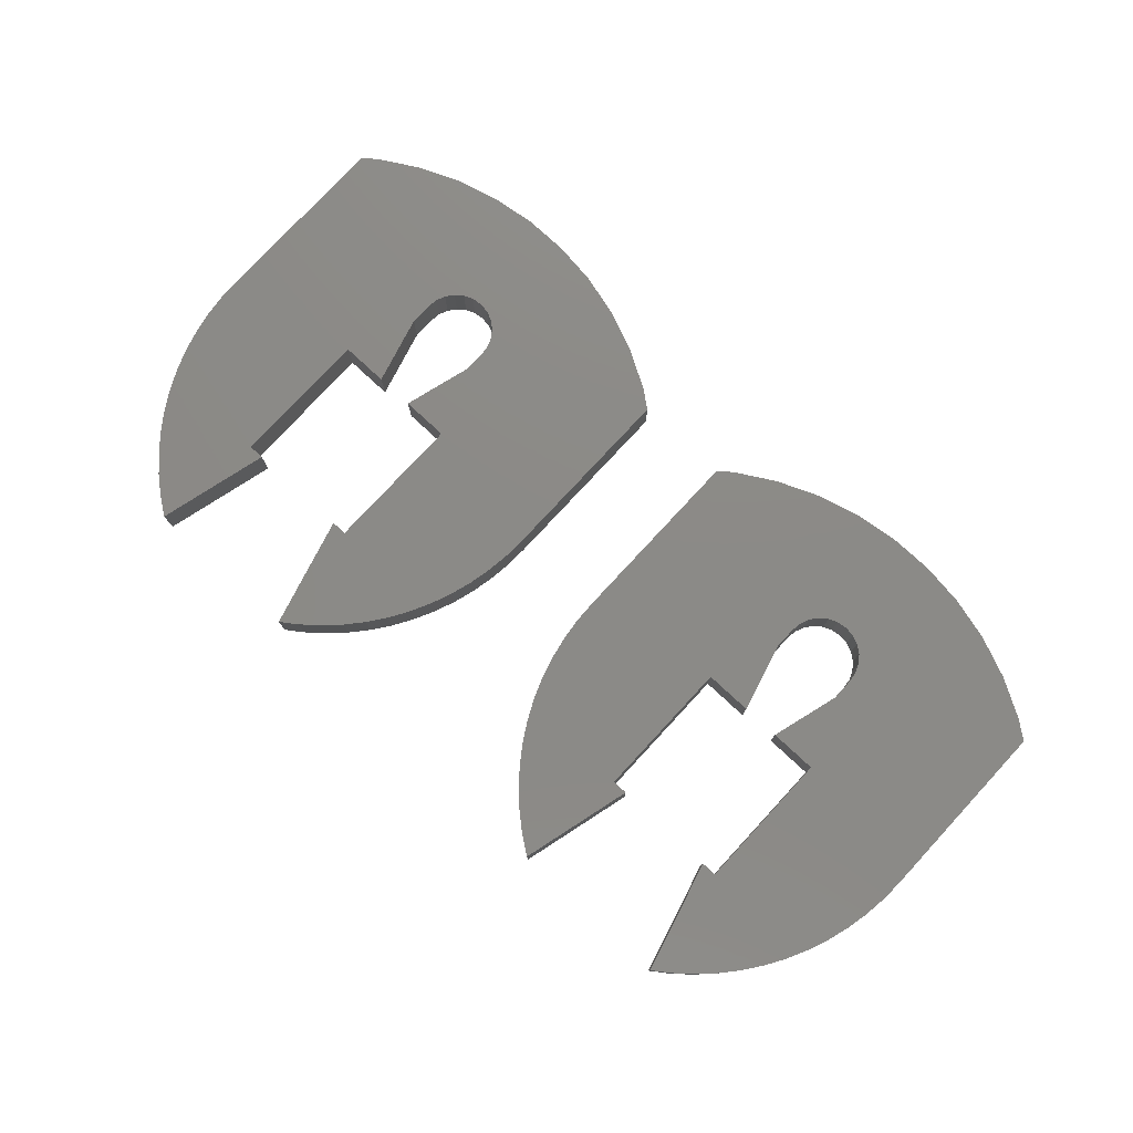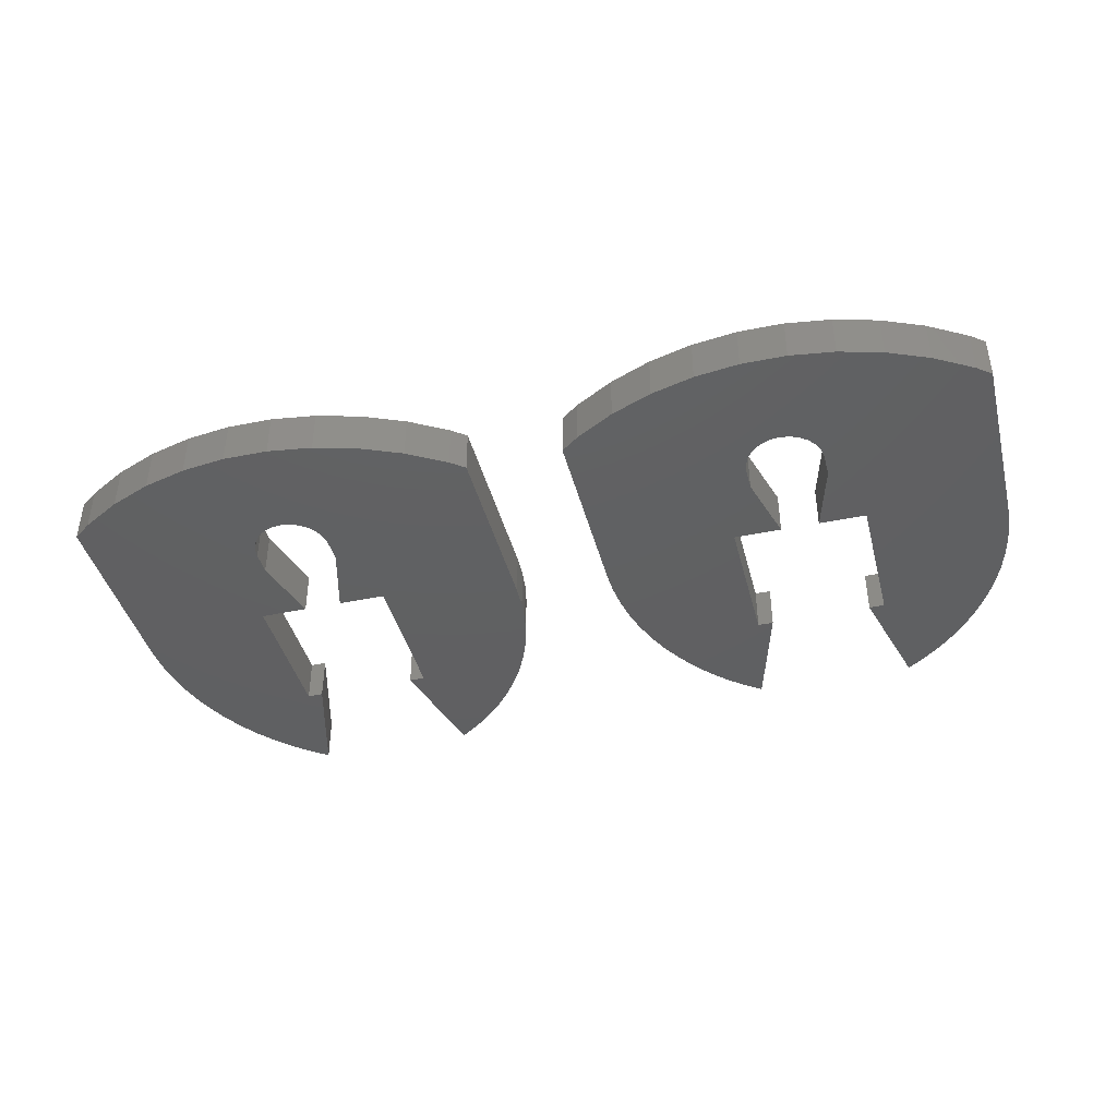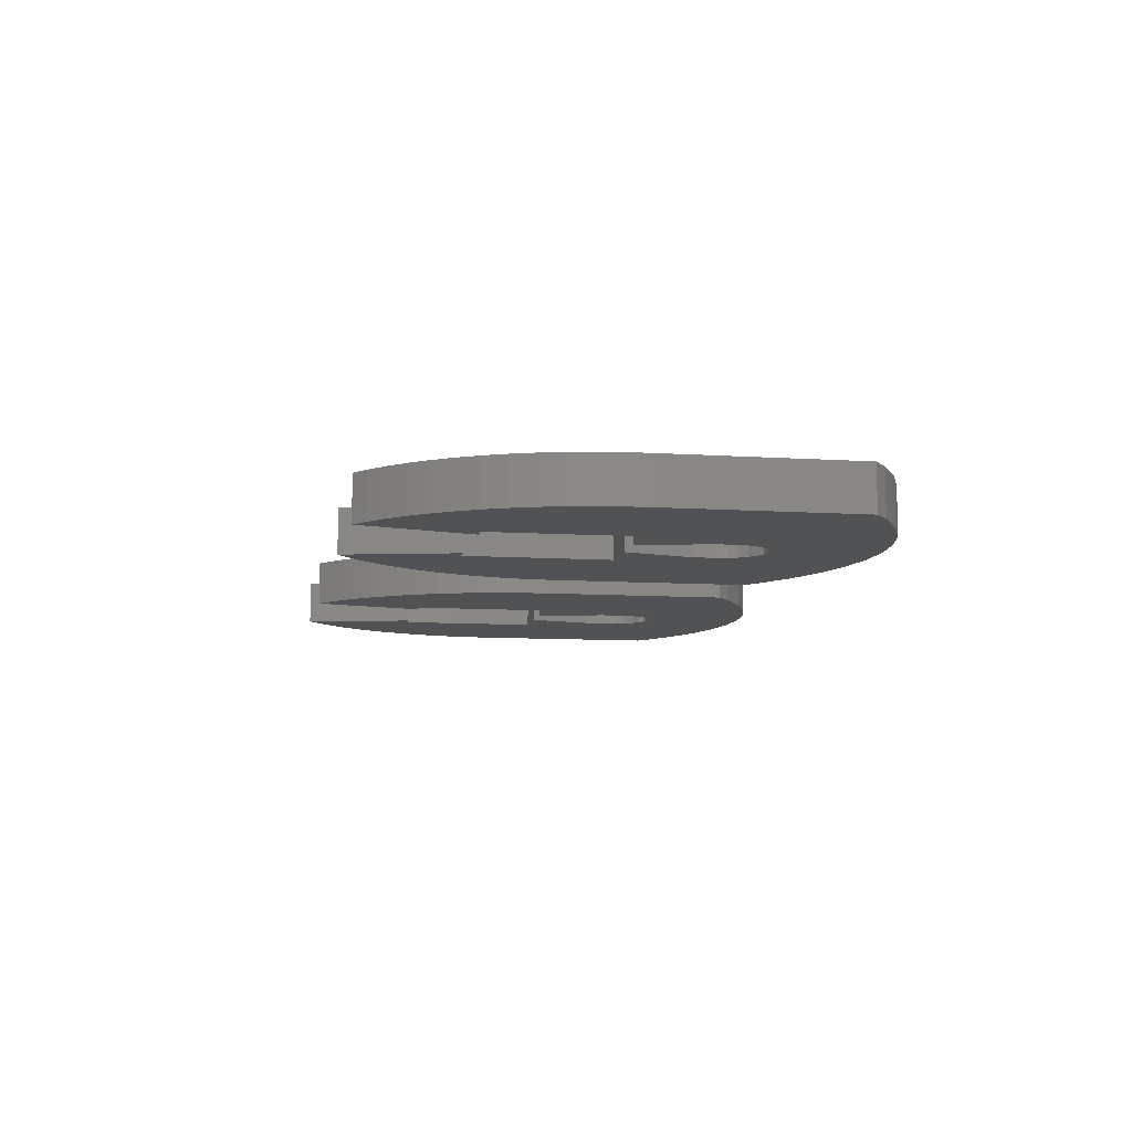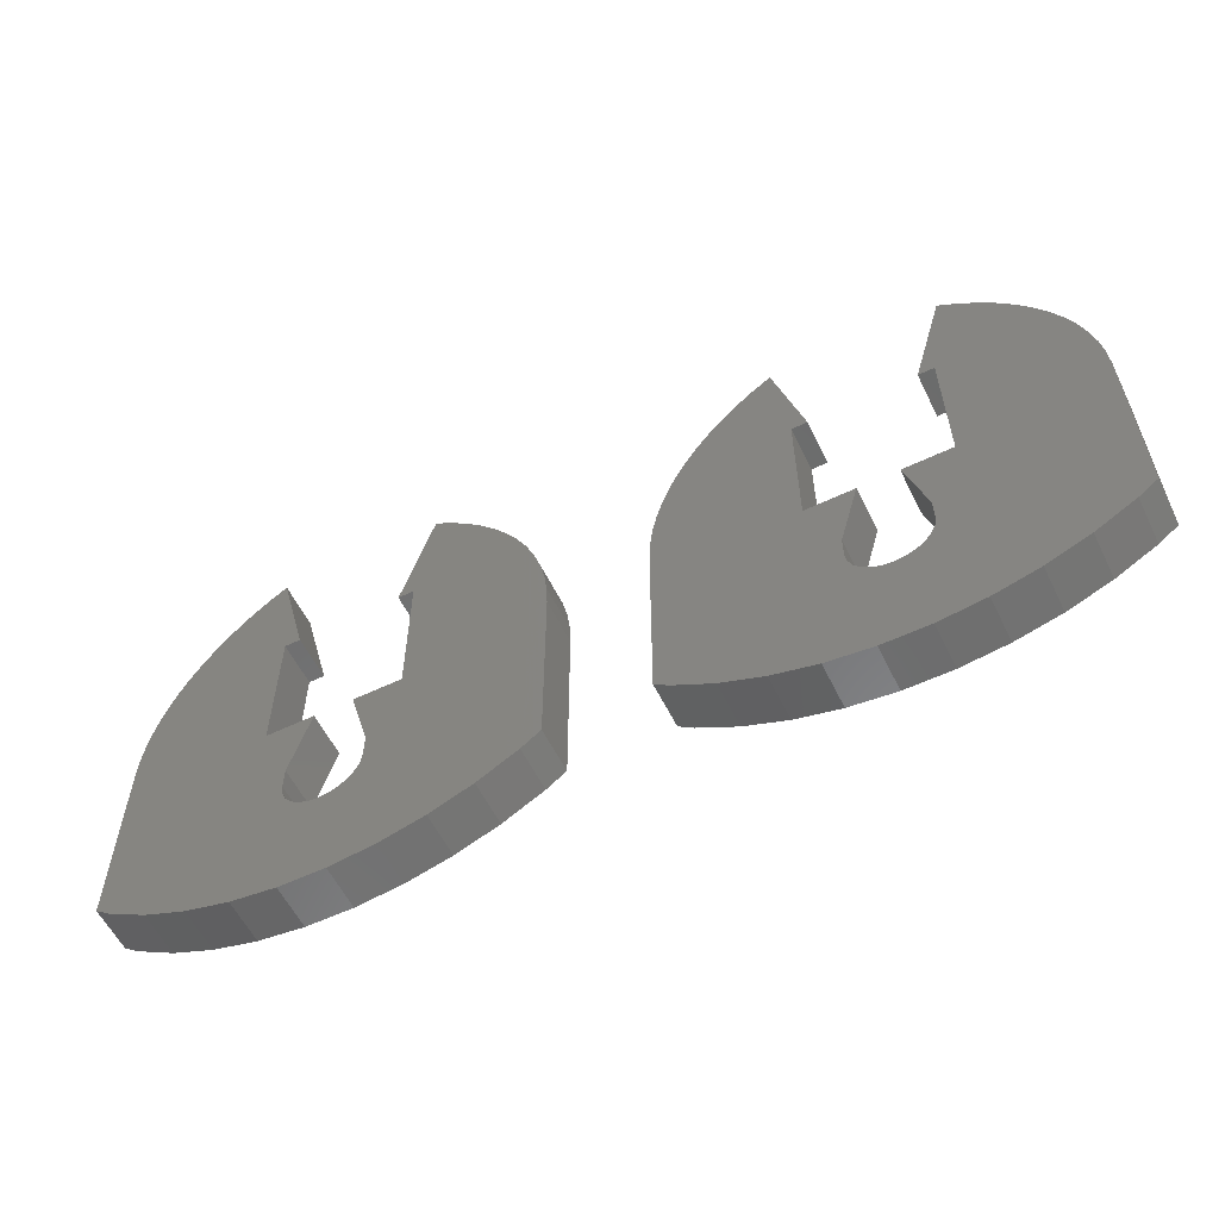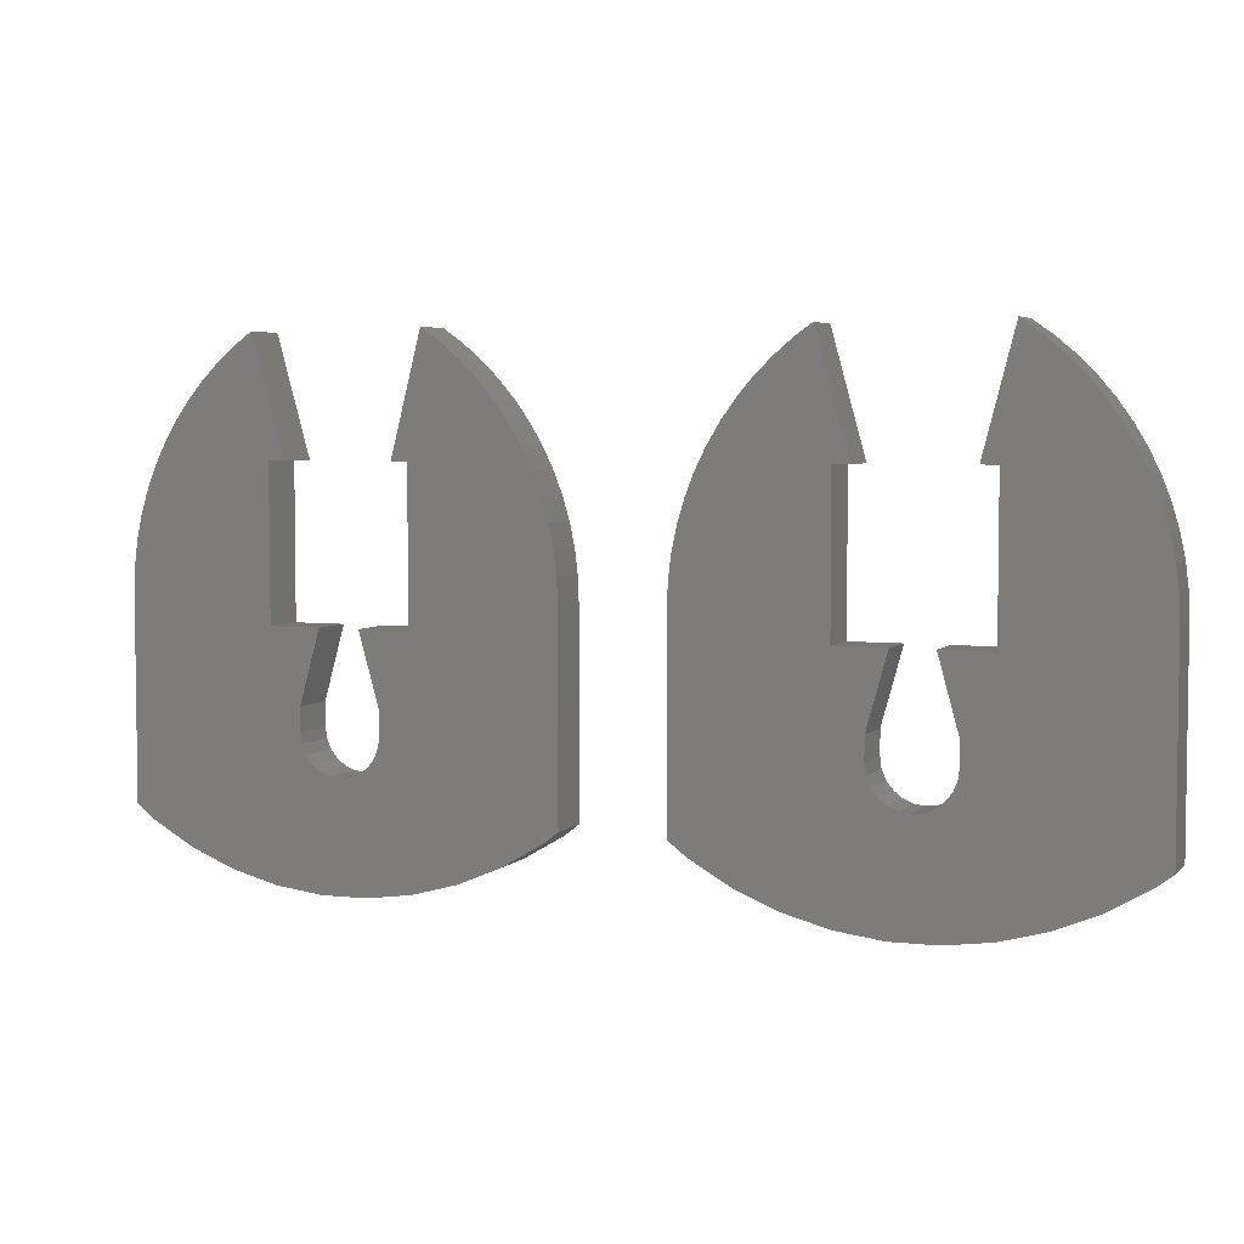
<metadata>
{"format":"stl","ext":"stl","renderer":"f3d","projection":"perspective","resolution":1024,"background":"white","views":[{"elev":77.7,"azim":-137.2,"up":"+Z"},{"elev":-41.6,"azim":14.2,"up":"+Z"},{"elev":-8.7,"azim":-100.2,"up":"+Z"},{"elev":-58.1,"azim":-153.8,"up":"+Y"},{"elev":4.6,"azim":22.2,"up":"+Y"}]}
</metadata>
<code>
# stl→obj: 244 verts, 480 faces
v 14.51 -69.41 49.51
v 13.88 -69.41 49.51
v 13.25 -64.92 49.51
v 8.332 -73.23 49.51
v 8.294 -81.81 49.51
v 8.294 -74.15 49.51
v 9.038 -82.37 49.51
v 8.446 -72.32 49.51
v 8.635 -71.42 49.51
v 8.898 -70.54 49.51
v 9.233 -69.69 49.51
v 10.6 -83.26 49.51
v 9.638 -68.86 49.51
v 10.11 -68.07 49.51
v 10.64 -67.33 49.51
v 12.27 -83.93 49.51
v 11.24 -66.63 49.51
v 11.89 -65.98 49.51
v 12.59 -65.39 49.51
v 14 -84.38 49.51
v 13.88 -75.2 49.51
v 15.04 -77.99 49.51
v 15.81 -75.2 49.51
v 19.29 -75.2 49.51
v 18.13 -77.99 49.51
v 17.36 -75.2 49.51
v 18.13 -78.9 49.51
v 19.82 -64.86 49.51
v 19.29 -69.41 49.51
v 18.66 -69.41 49.51
v 19.36 -84.34 49.51
v 21.09 -83.86 49.51
v 20.57 -65.39 49.51
v 21.27 -65.98 49.51
v 22.75 -83.16 49.51
v 21.93 -66.63 49.51
v 22.52 -67.33 49.51
v 23.06 -68.07 49.51
v 24.3 -82.25 49.51
v 23.53 -68.86 49.51
v 23.93 -69.69 49.51
v 24.27 -70.54 49.51
v 24.53 -71.42 49.51
v 24.87 -81.8 49.51
v 24.72 -72.32 49.51
v 24.83 -73.23 49.51
v 24.87 -74.15 49.51
v 15.09 -79.3 49.51
v 15.79 -84.6 49.51
v 15.04 -78.9 49.51
v 15.24 -79.68 49.51
v 15.49 -80 49.51
v 15.81 -80.24 49.51
v 17.58 -84.59 49.51
v 16.18 -80.4 49.51
v 16.58 -80.45 49.51
v 16.99 -80.4 49.51
v 17.36 -80.24 49.51
v 17.68 -80 49.51
v 17.93 -79.68 49.51
v 18.08 -79.3 49.51
v 19.36 -84.34 51.3
v 17.58 -84.59 51.3
v 8.294 -74.15 51.3
v 8.294 -81.81 51.3
v 9.038 -82.37 51.3
v 10.6 -83.26 51.3
v 12.27 -83.93 51.3
v 14 -84.38 51.3
v 15.79 -84.6 51.3
v 21.09 -83.86 51.3
v 24.87 -81.8 51.3
v 24.3 -82.25 51.3
v 22.75 -83.16 51.3
v 17.36 -75.2 51.3
v 18.13 -77.99 51.3
v 19.29 -75.2 51.3
v 19.29 -69.41 51.3
v 18.66 -69.41 51.3
v 14.51 -69.41 51.3
v 13.25 -64.92 51.3
v 13.88 -69.41 51.3
v 13.88 -75.2 51.3
v 15.81 -75.2 51.3
v 15.04 -77.99 51.3
v 15.04 -78.9 51.3
v 15.09 -79.3 51.3
v 15.24 -79.68 51.3
v 15.49 -80 51.3
v 15.81 -80.24 51.3
v 16.18 -80.4 51.3
v 16.58 -80.45 51.3
v 16.99 -80.4 51.3
v 17.36 -80.24 51.3
v 17.68 -80 51.3
v 17.93 -79.68 51.3
v 18.08 -79.3 51.3
v 18.13 -78.9 51.3
v 19.82 -64.86 51.3
v 20.57 -65.39 51.3
v 21.27 -65.98 51.3
v 21.93 -66.63 51.3
v 22.52 -67.33 51.3
v 23.06 -68.07 51.3
v 23.53 -68.86 51.3
v 23.93 -69.69 51.3
v 24.27 -70.54 51.3
v 24.53 -71.42 51.3
v 24.72 -72.32 51.3
v 24.83 -73.23 51.3
v 24.87 -74.15 51.3
v 8.332 -73.23 51.3
v 8.446 -72.32 51.3
v 8.635 -71.42 51.3
v 8.898 -70.54 51.3
v 9.233 -69.69 51.3
v 9.638 -68.86 51.3
v 10.11 -68.07 51.3
v 10.64 -67.33 51.3
v 11.24 -66.63 51.3
v 11.89 -65.98 51.3
v 12.59 -65.39 51.3
v 34.98 -69.41 49.51
v 34.35 -69.41 49.51
v 33.72 -64.92 49.51
v 28.8 -73.23 49.51
v 28.77 -81.81 49.51
v 28.77 -74.15 49.51
v 29.51 -82.37 49.51
v 28.92 -72.32 49.51
v 29.11 -71.42 49.51
v 29.37 -70.54 49.51
v 29.7 -69.69 49.51
v 31.07 -83.26 49.51
v 30.11 -68.86 49.51
v 30.58 -68.07 49.51
v 31.12 -67.33 49.51
v 32.74 -83.93 49.51
v 31.71 -66.63 49.51
v 32.36 -65.98 49.51
v 33.06 -65.39 49.51
v 34.48 -84.38 49.51
v 34.35 -75.2 49.51
v 35.51 -77.99 49.51
v 36.28 -75.2 49.51
v 39.76 -75.2 49.51
v 38.6 -77.99 49.51
v 37.83 -75.2 49.51
v 38.6 -78.9 49.51
v 40.29 -64.86 49.51
v 39.76 -69.41 49.51
v 39.13 -69.41 49.51
v 39.83 -84.34 49.51
v 41.57 -83.86 49.51
v 41.04 -65.39 49.51
v 41.75 -65.98 49.51
v 43.22 -83.16 49.51
v 42.4 -66.63 49.51
v 42.99 -67.33 49.51
v 43.53 -68.07 49.51
v 44.77 -82.25 49.51
v 44 -68.86 49.51
v 44.4 -69.69 49.51
v 44.74 -70.54 49.51
v 45 -71.42 49.51
v 45.34 -81.8 49.51
v 45.19 -72.32 49.51
v 45.3 -73.23 49.51
v 45.34 -74.15 49.51
v 35.56 -79.3 49.51
v 36.26 -84.6 49.51
v 35.51 -78.9 49.51
v 35.72 -79.68 49.51
v 35.96 -80 49.51
v 36.28 -80.24 49.51
v 38.06 -84.59 49.51
v 36.66 -80.4 49.51
v 37.06 -80.45 49.51
v 37.46 -80.4 49.51
v 37.83 -80.24 49.51
v 38.15 -80 49.51
v 38.4 -79.68 49.51
v 38.55 -79.3 49.51
v 34.98 -69.41 51.3
v 34.35 -69.41 51.3
v 39.76 -69.41 51.3
v 39.13 -69.41 51.3
v 33.72 -64.92 51.3
v 43.22 -83.16 51.3
v 41.57 -83.86 51.3
v 44.77 -82.25 51.3
v 39.83 -84.34 51.3
v 45.34 -81.8 51.3
v 38.06 -84.59 51.3
v 36.26 -84.6 51.3
v 34.35 -75.2 51.3
v 28.77 -74.15 51.3
v 28.77 -81.81 51.3
v 29.51 -82.37 51.3
v 31.07 -83.26 51.3
v 32.74 -83.93 51.3
v 34.48 -84.38 51.3
v 37.83 -75.2 51.3
v 39.76 -75.2 51.3
v 38.6 -77.99 51.3
v 36.28 -75.2 51.3
v 35.51 -77.99 51.3
v 35.51 -78.9 51.3
v 35.56 -79.3 51.3
v 35.72 -79.68 51.3
v 35.96 -80 51.3
v 36.28 -80.24 51.3
v 36.66 -80.4 51.3
v 37.06 -80.45 51.3
v 37.46 -80.4 51.3
v 37.83 -80.24 51.3
v 38.15 -80 51.3
v 38.4 -79.68 51.3
v 38.55 -79.3 51.3
v 38.6 -78.9 51.3
v 40.29 -64.86 51.3
v 41.04 -65.39 51.3
v 41.75 -65.98 51.3
v 42.4 -66.63 51.3
v 42.99 -67.33 51.3
v 43.53 -68.07 51.3
v 44 -68.86 51.3
v 44.4 -69.69 51.3
v 44.74 -70.54 51.3
v 45 -71.42 51.3
v 45.19 -72.32 51.3
v 45.3 -73.23 51.3
v 45.34 -74.15 51.3
v 28.8 -73.23 51.3
v 28.92 -72.32 51.3
v 29.11 -71.42 51.3
v 29.37 -70.54 51.3
v 29.7 -69.69 51.3
v 30.11 -68.86 51.3
v 30.58 -68.07 51.3
v 31.12 -67.33 51.3
v 31.71 -66.63 51.3
v 32.36 -65.98 51.3
v 33.06 -65.39 51.3
f 1 2 3
f 4 5 6
f 5 4 7
f 7 4 8
f 7 8 9
f 7 9 10
f 7 10 11
f 7 11 12
f 12 11 13
f 12 13 14
f 12 14 15
f 12 15 16
f 16 15 17
f 16 17 18
f 16 18 19
f 16 19 20
f 20 19 3
f 20 3 21
f 21 3 2
f 20 21 22
f 22 21 23
f 24 25 26
f 25 24 27
f 28 29 30
f 29 28 24
f 24 28 31
f 31 28 32
f 32 28 33
f 32 33 34
f 32 34 35
f 35 34 36
f 35 36 37
f 35 37 38
f 35 38 39
f 39 38 40
f 39 40 41
f 39 41 42
f 39 42 43
f 39 43 44
f 44 43 45
f 44 45 46
f 44 46 47
f 20 48 49
f 48 20 50
f 50 20 22
f 49 48 51
f 49 51 52
f 49 52 53
f 49 53 54
f 54 53 55
f 54 55 56
f 54 56 57
f 54 57 58
f 54 58 59
f 54 59 31
f 31 59 60
f 31 60 61
f 31 61 27
f 31 27 24
f 62 54 31
f 54 62 63
f 64 5 65
f 5 64 6
f 66 5 7
f 5 66 65
f 67 7 12
f 7 67 66
f 68 12 16
f 12 68 67
f 20 68 16
f 68 20 69
f 70 20 49
f 20 70 69
f 63 49 54
f 49 63 70
f 71 31 32
f 31 71 62
f 72 39 44
f 39 72 73
f 73 35 39
f 35 73 74
f 74 32 35
f 32 74 71
f 75 25 76
f 25 75 26
f 75 24 26
f 24 75 77
f 78 24 77
f 24 78 29
f 78 30 29
f 30 78 79
f 3 80 1
f 80 3 81
f 80 2 1
f 2 80 82
f 2 83 21
f 83 2 82
f 83 23 21
f 23 83 84
f 23 85 22
f 85 23 84
f 22 86 50
f 86 22 85
f 50 87 48
f 87 50 86
f 48 88 51
f 88 48 87
f 51 89 52
f 89 51 88
f 89 53 52
f 53 89 90
f 90 55 53
f 55 90 91
f 91 56 55
f 56 91 92
f 92 57 56
f 57 92 93
f 93 58 57
f 58 93 94
f 94 59 58
f 59 94 95
f 96 59 95
f 59 96 60
f 97 60 96
f 60 97 61
f 98 61 97
f 61 98 27
f 76 27 98
f 27 76 25
f 99 30 79
f 30 99 28
f 69 87 86
f 87 69 70
f 87 70 88
f 88 70 89
f 89 70 90
f 90 70 63
f 90 63 91
f 91 63 92
f 92 63 93
f 93 63 94
f 94 63 95
f 95 63 62
f 95 62 96
f 96 62 97
f 97 62 98
f 98 62 76
f 76 62 77
f 78 99 79
f 99 78 77
f 99 77 62
f 99 62 71
f 99 71 100
f 100 71 101
f 101 71 74
f 101 74 102
f 102 74 103
f 103 74 104
f 104 74 73
f 104 73 105
f 105 73 106
f 106 73 107
f 107 73 108
f 108 73 72
f 108 72 109
f 109 72 110
f 110 72 111
f 77 75 76
f 66 64 65
f 64 66 112
f 112 66 113
f 113 66 114
f 114 66 115
f 115 66 116
f 116 66 67
f 116 67 117
f 117 67 118
f 118 67 119
f 119 67 68
f 119 68 120
f 120 68 121
f 121 68 122
f 122 68 69
f 122 69 81
f 81 69 83
f 83 69 85
f 83 85 84
f 85 69 86
f 81 82 80
f 82 81 83
f 47 72 44
f 72 47 111
f 99 33 28
f 33 99 100
f 100 34 33
f 34 100 101
f 101 36 34
f 36 101 102
f 36 103 37
f 103 36 102
f 37 104 38
f 104 37 103
f 38 105 40
f 105 38 104
f 40 106 41
f 106 40 105
f 41 107 42
f 107 41 106
f 42 108 43
f 108 42 107
f 43 109 45
f 109 43 108
f 45 110 46
f 110 45 109
f 46 111 47
f 111 46 110
f 112 6 64
f 6 112 4
f 113 4 112
f 4 113 8
f 114 8 113
f 8 114 9
f 115 9 114
f 9 115 10
f 116 10 115
f 10 116 11
f 117 11 116
f 11 117 13
f 118 13 117
f 13 118 14
f 119 14 118
f 14 119 15
f 120 15 119
f 15 120 17
f 120 18 17
f 18 120 121
f 121 19 18
f 19 121 122
f 19 81 3
f 81 19 122
f 123 124 125
f 126 127 128
f 127 126 129
f 129 126 130
f 129 130 131
f 129 131 132
f 129 132 133
f 129 133 134
f 134 133 135
f 134 135 136
f 134 136 137
f 134 137 138
f 138 137 139
f 138 139 140
f 138 140 141
f 138 141 142
f 142 141 125
f 142 125 143
f 143 125 124
f 142 143 144
f 144 143 145
f 146 147 148
f 147 146 149
f 150 151 152
f 151 150 146
f 146 150 153
f 153 150 154
f 154 150 155
f 154 155 156
f 154 156 157
f 157 156 158
f 157 158 159
f 157 159 160
f 157 160 161
f 161 160 162
f 161 162 163
f 161 163 164
f 161 164 165
f 161 165 166
f 166 165 167
f 166 167 168
f 166 168 169
f 142 170 171
f 170 142 172
f 172 142 144
f 171 170 173
f 171 173 174
f 171 174 175
f 171 175 176
f 176 175 177
f 176 177 178
f 176 178 179
f 176 179 180
f 176 180 181
f 176 181 153
f 153 181 182
f 153 182 183
f 153 183 149
f 153 149 146
f 184 124 123
f 124 184 185
f 186 152 151
f 152 186 187
f 125 184 123
f 184 125 188
f 189 154 157
f 154 189 190
f 191 157 161
f 157 191 189
f 190 153 154
f 153 190 192
f 193 161 166
f 161 193 191
f 194 171 176
f 171 194 195
f 124 196 143
f 196 124 185
f 192 176 153
f 176 192 194
f 197 127 198
f 127 197 128
f 199 127 129
f 127 199 198
f 200 129 134
f 129 200 199
f 201 134 138
f 134 201 200
f 142 201 138
f 201 142 202
f 195 142 171
f 142 195 202
f 203 146 148
f 146 203 204
f 186 146 204
f 146 186 151
f 203 147 205
f 147 203 148
f 196 145 143
f 145 196 206
f 145 207 144
f 207 145 206
f 144 208 172
f 208 144 207
f 172 209 170
f 209 172 208
f 170 210 173
f 210 170 209
f 173 211 174
f 211 173 210
f 211 175 174
f 175 211 212
f 212 177 175
f 177 212 213
f 213 178 177
f 178 213 214
f 214 179 178
f 179 214 215
f 215 180 179
f 180 215 216
f 180 217 181
f 217 180 216
f 218 181 217
f 181 218 182
f 219 182 218
f 182 219 183
f 220 183 219
f 183 220 149
f 205 149 220
f 149 205 147
f 221 152 187
f 152 221 150
f 202 209 208
f 209 202 195
f 209 195 210
f 210 195 211
f 211 195 212
f 212 195 194
f 212 194 213
f 213 194 214
f 214 194 215
f 215 194 216
f 216 194 217
f 217 194 192
f 217 192 218
f 218 192 219
f 219 192 220
f 220 192 205
f 205 192 204
f 186 221 187
f 221 186 204
f 221 204 192
f 221 192 190
f 221 190 222
f 222 190 223
f 223 190 189
f 223 189 224
f 224 189 225
f 225 189 226
f 226 189 191
f 226 191 227
f 227 191 228
f 228 191 229
f 229 191 230
f 230 191 193
f 230 193 231
f 231 193 232
f 232 193 233
f 204 203 205
f 199 197 198
f 197 199 234
f 234 199 235
f 235 199 236
f 236 199 237
f 237 199 238
f 238 199 200
f 238 200 239
f 239 200 240
f 240 200 241
f 241 200 201
f 241 201 242
f 242 201 243
f 243 201 244
f 244 201 202
f 244 202 188
f 188 202 196
f 196 202 207
f 196 207 206
f 207 202 208
f 188 185 184
f 185 188 196
f 169 193 166
f 193 169 233
f 221 155 150
f 155 221 222
f 222 156 155
f 156 222 223
f 223 158 156
f 158 223 224
f 158 225 159
f 225 158 224
f 159 226 160
f 226 159 225
f 160 227 162
f 227 160 226
f 162 228 163
f 228 162 227
f 163 229 164
f 229 163 228
f 164 230 165
f 230 164 229
f 165 231 167
f 231 165 230
f 167 232 168
f 232 167 231
f 168 233 169
f 233 168 232
f 234 128 197
f 128 234 126
f 235 126 234
f 126 235 130
f 236 130 235
f 130 236 131
f 237 131 236
f 131 237 132
f 238 132 237
f 132 238 133
f 239 133 238
f 133 239 135
f 240 135 239
f 135 240 136
f 241 136 240
f 136 241 137
f 242 137 241
f 137 242 139
f 242 140 139
f 140 242 243
f 243 141 140
f 141 243 244
f 141 188 125
f 188 141 244

</code>
